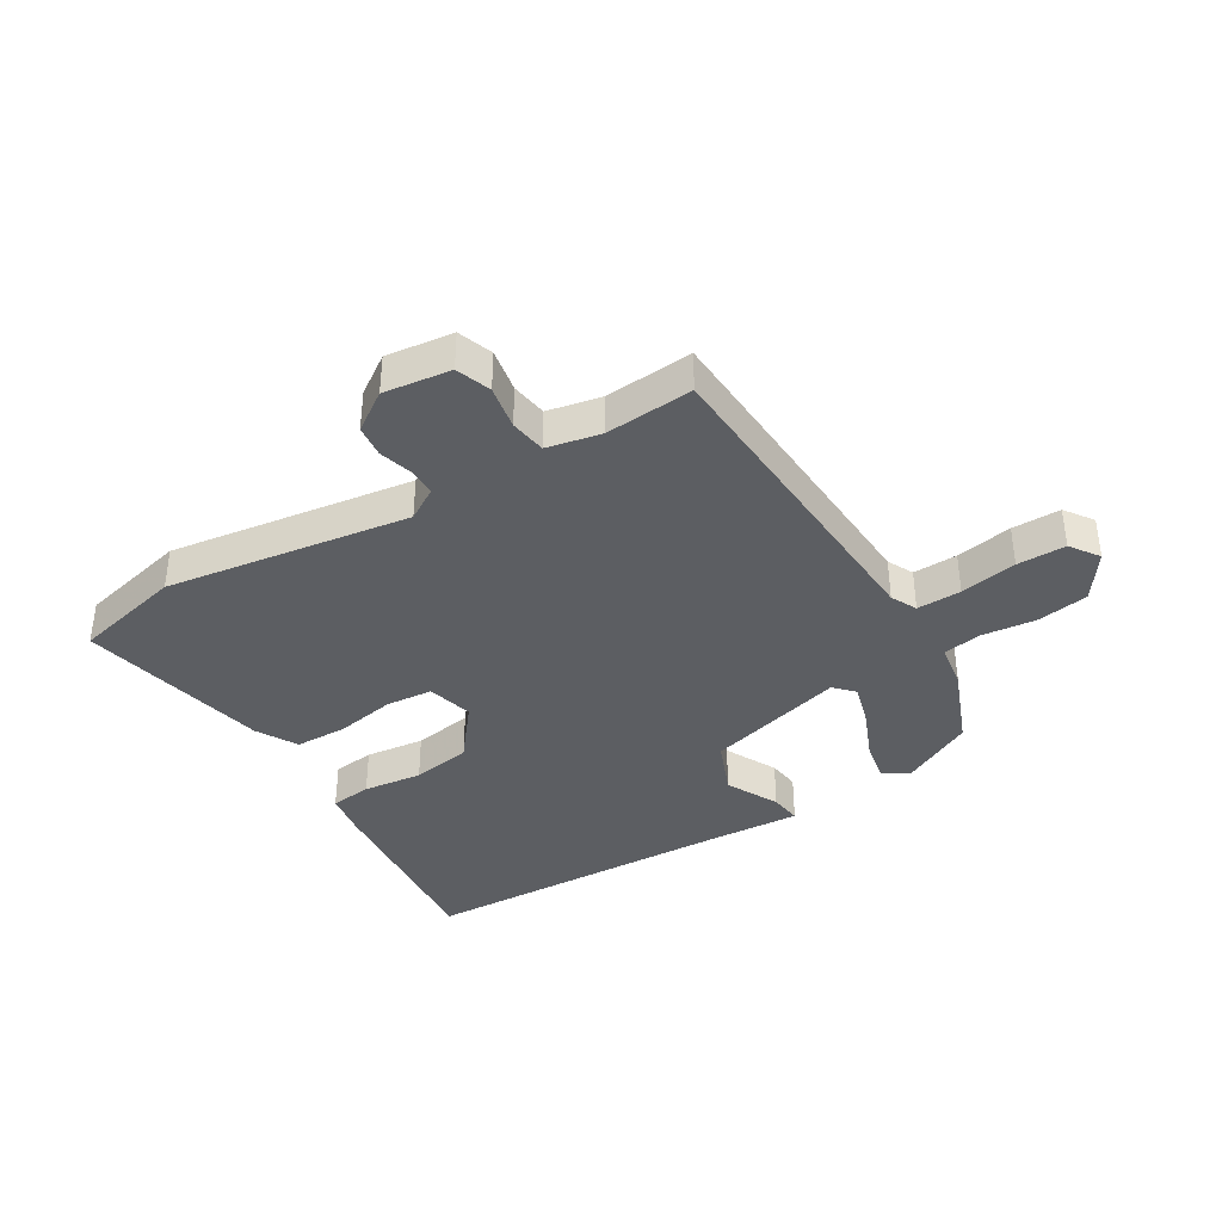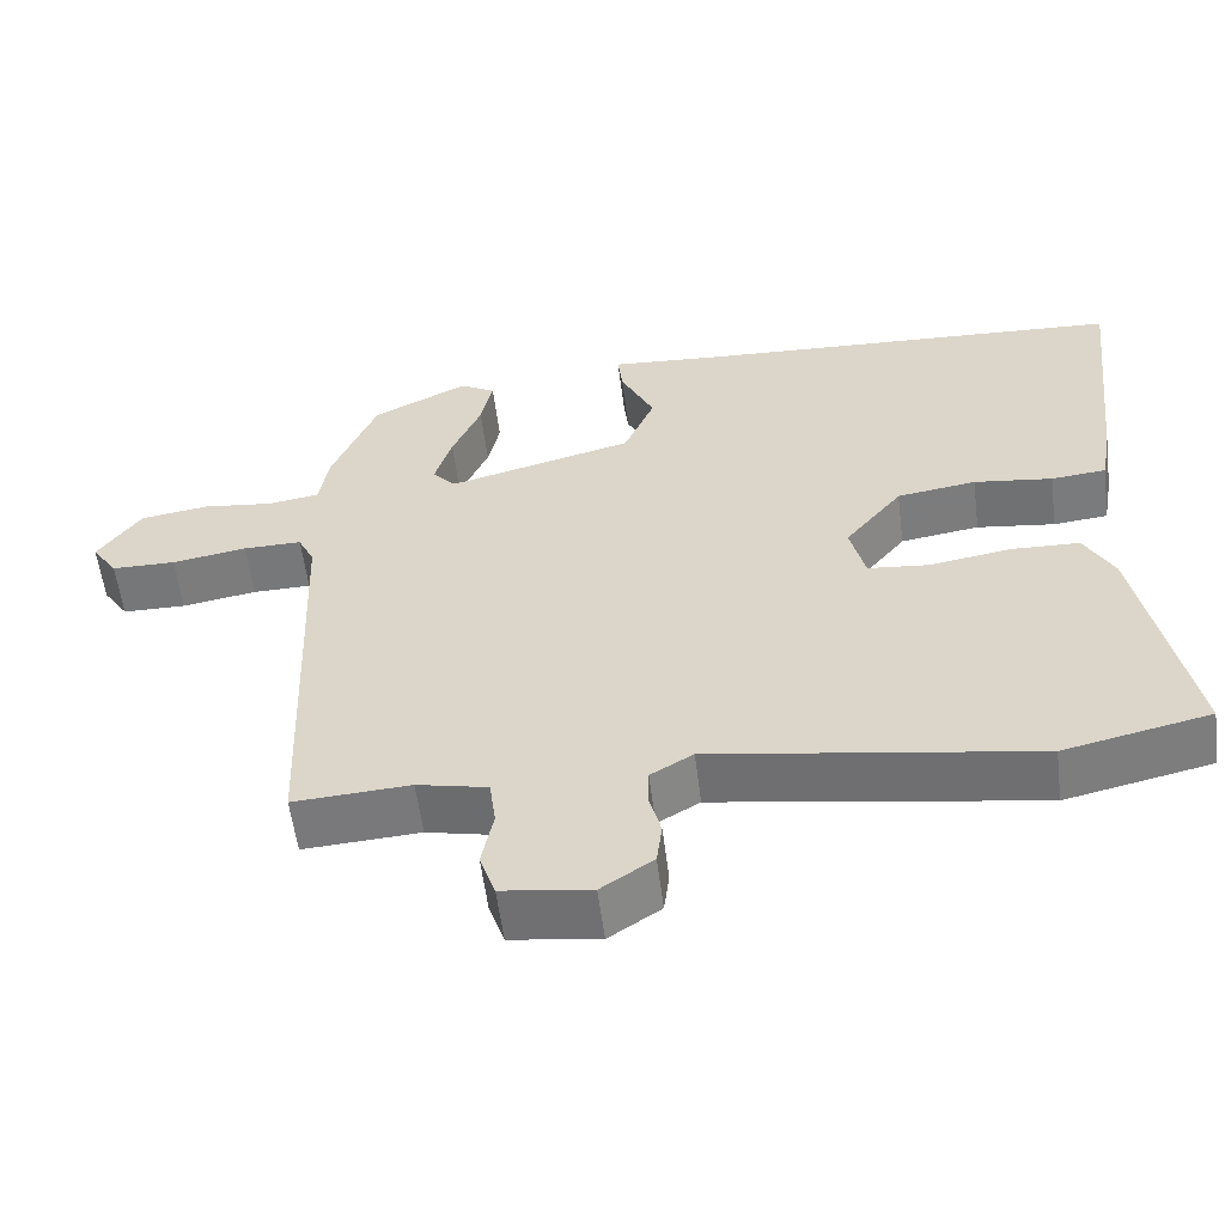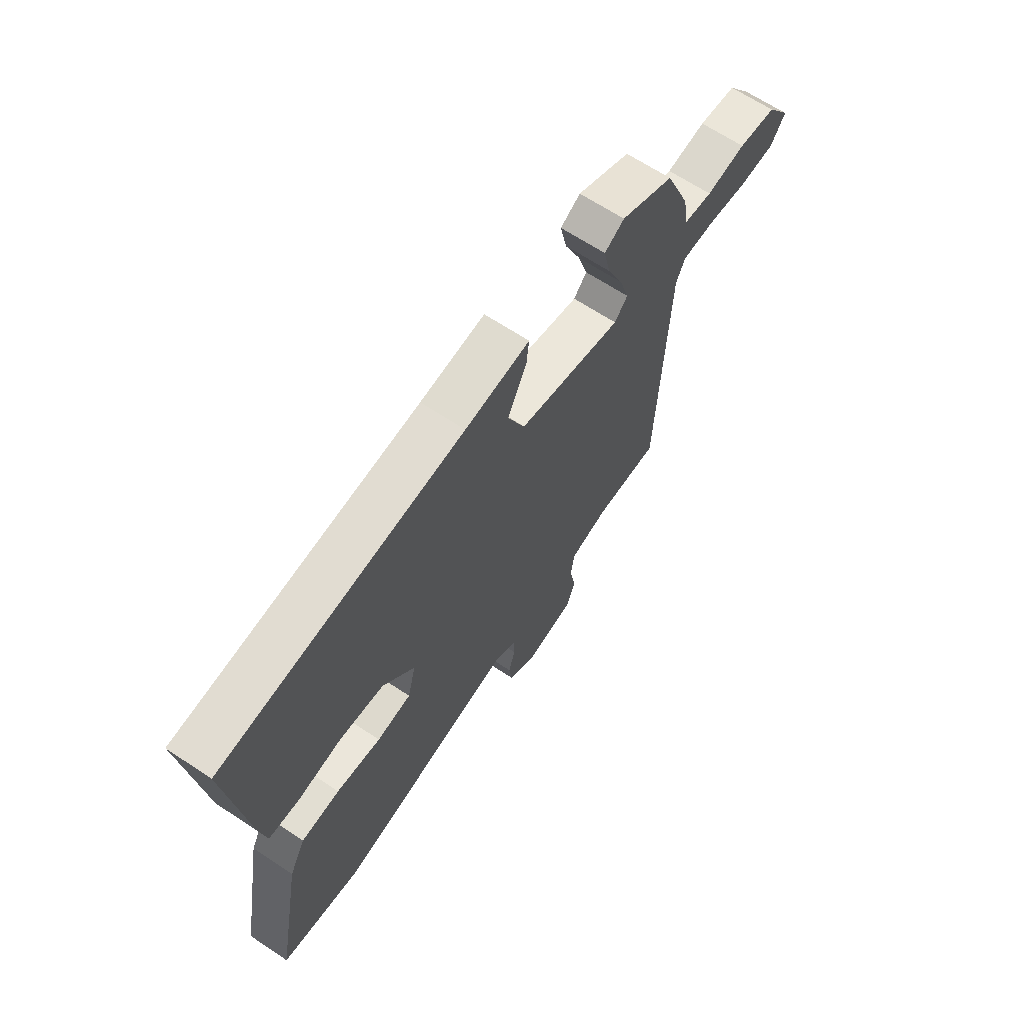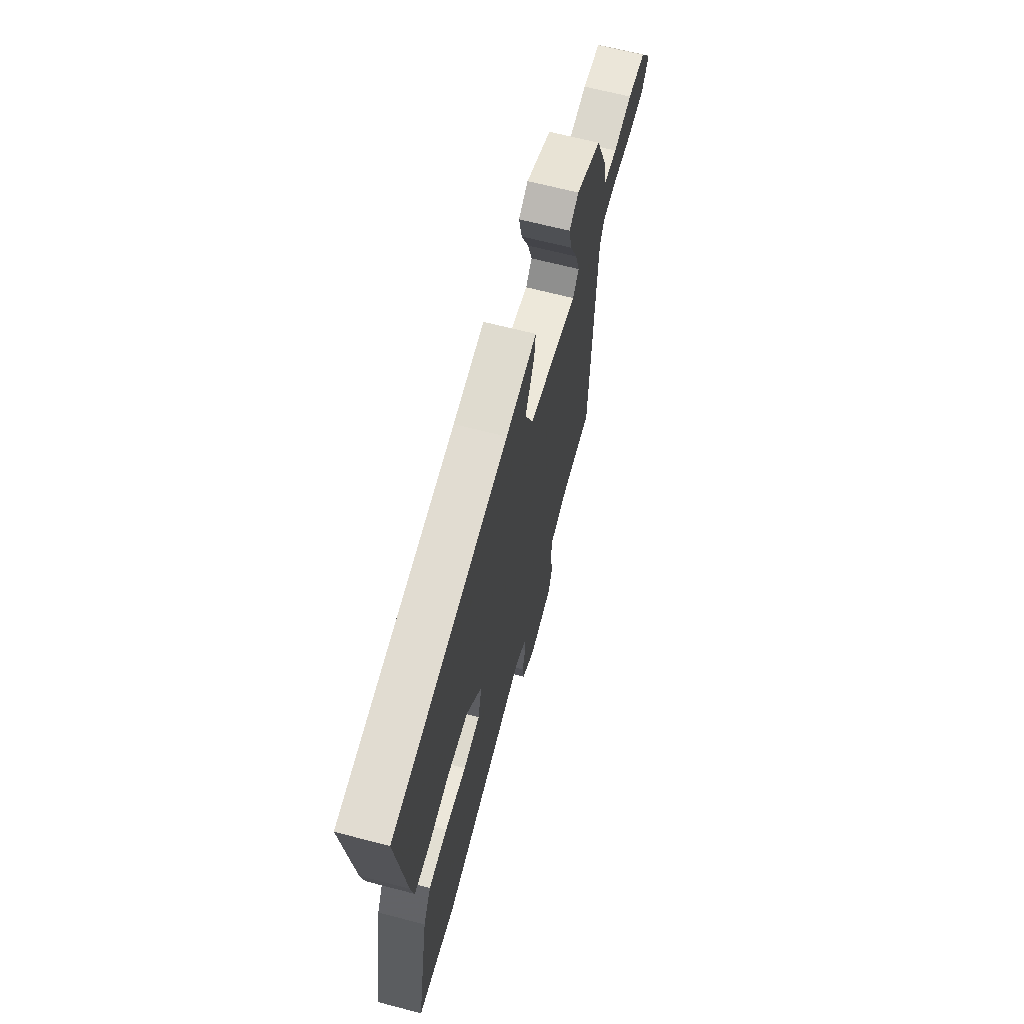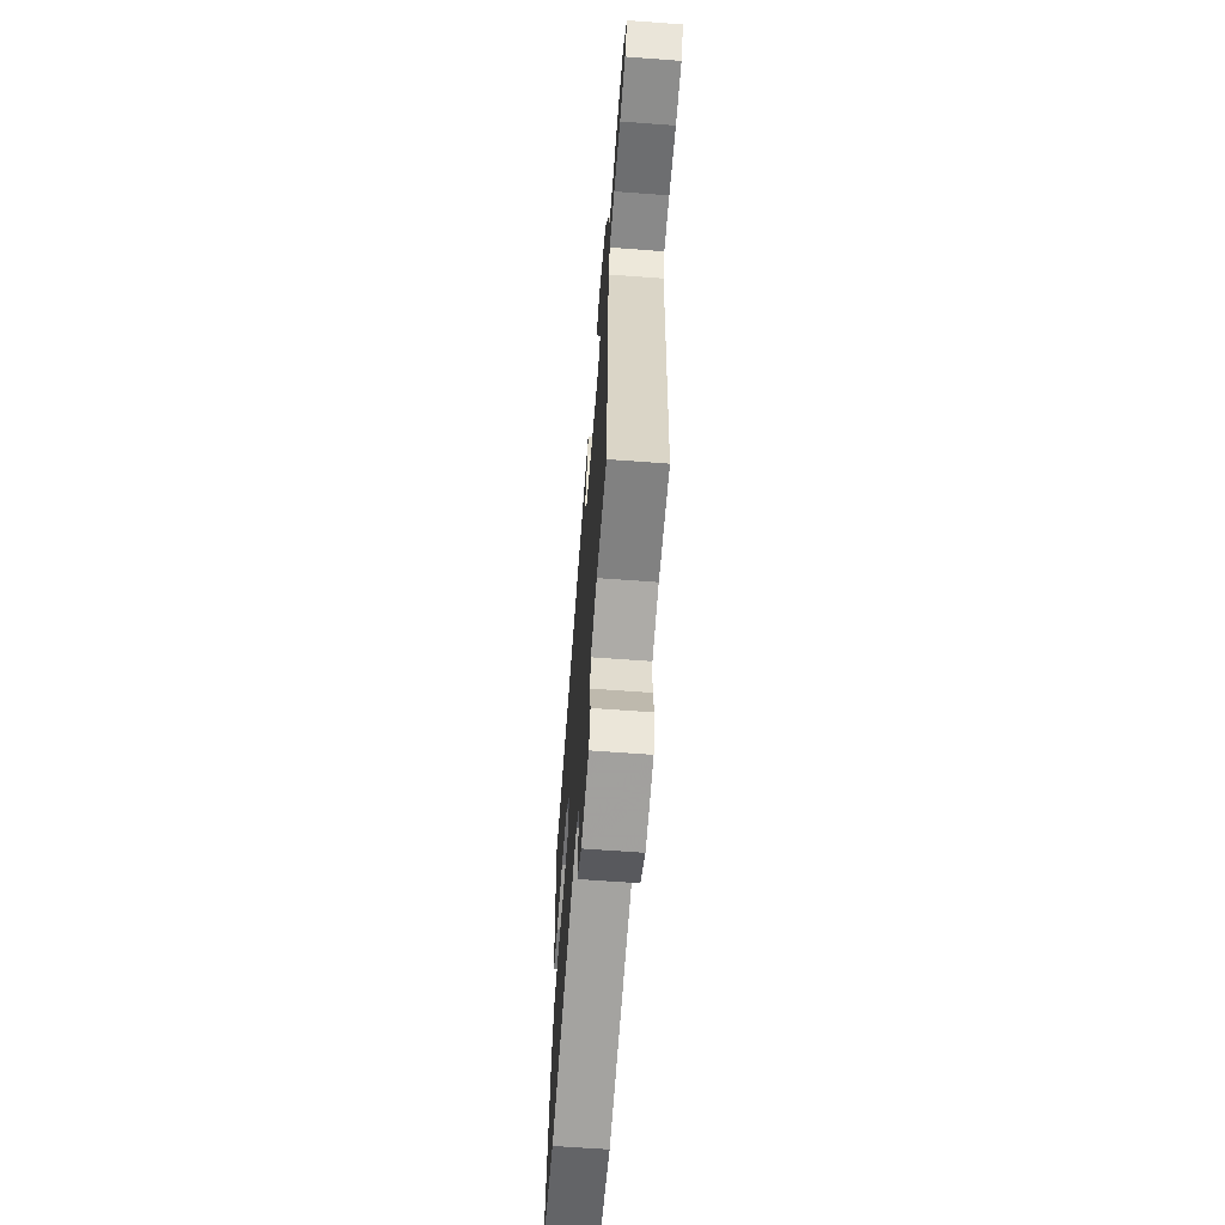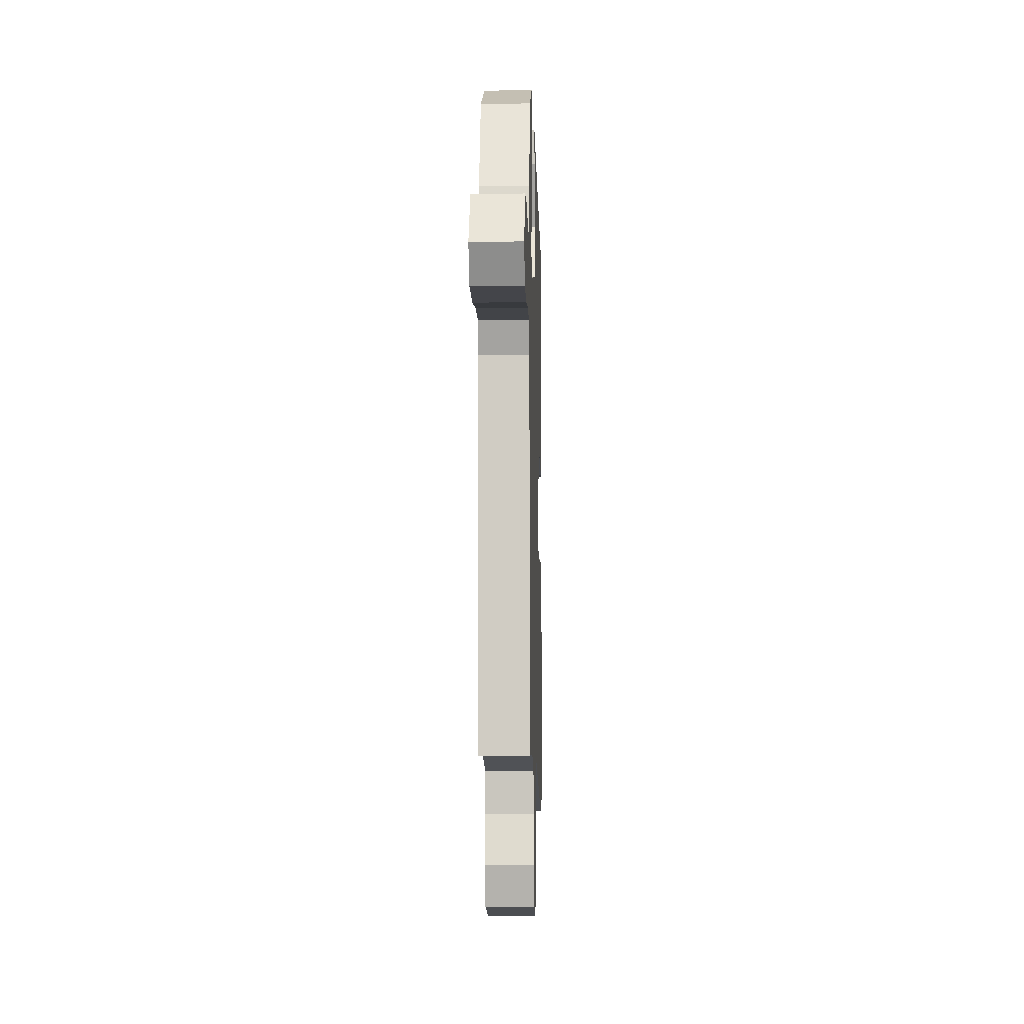
<metadata>
{"format":"obj","ext":"obj","renderer":"f3d","projection":"perspective","resolution":1024,"background":"white","views":[{"elev":-38.0,"azim":-147.9,"up":"+Y"},{"elev":-57.2,"azim":7.2,"up":"+Z"},{"elev":66.0,"azim":123.7,"up":"+Z"},{"elev":65.9,"azim":104.7,"up":"+Z"},{"elev":-63.8,"azim":-94.3,"up":"+Z"},{"elev":-8.6,"azim":-88.4,"up":"+Z"}]}
</metadata>
<code>
v 0.574 0.07 0.486
v 0.536 0.07 0.155
v 0.522 0.07 0.078
v 0.452 0.07 0.071
v 0.352 0.07 0.084
v 0.251 0.07 0.069
v 0.178 0.07 -0.021
v 0.197 0.07 -0.099
v 0.276 0.07 -0.107
v 0.378 0.07 -0.09
v 0.466 0.07 -0.093
v 0.503 0.07 -0.162
v 0.565 0.07 -0.486
v 0.38 0.07 -0.527
v -0.031 0.07 -0.461
v -0.085 0.07 -0.493
v -0.086 0.07 -0.541
v -0.071 0.07 -0.597
v -0.078 0.07 -0.651
v -0.144 0.07 -0.695
v -0.257 0.07 -0.679
v -0.277 0.07 -0.62
v -0.262 0.07 -0.546
v -0.27 0.07 -0.485
v -0.36 0.07 -0.465
v -0.509 0.07 -0.474
v -0.53 0.07 0.074
v -0.551 0.07 0.118
v -0.626 0.07 0.117
v -0.722 0.07 0.101
v -0.804 0.07 0.102
v -0.837 0.07 0.151
v -0.782 0.07 0.229
v -0.695 0.07 0.242
v -0.604 0.07 0.231
v -0.538 0.07 0.241
v -0.526 0.07 0.315
v -0.469 0.07 0.453
v -0.347 0.07 0.514
v -0.302 0.07 0.488
v -0.317 0.07 0.419
v -0.354 0.07 0.334
v -0.376 0.07 0.262
v -0.346 0.07 0.229
v -0.109 0.07 0.291
v -0.07 0.07 0.383
v -0.113 0.07 0.472
v -0.119 0.07 0.526
v 0.028 0.07 0.515
v 0.574 0 0.486
v 0.536 0 0.155
v 0.522 0 0.078
v 0.452 0 0.071
v 0.352 0 0.084
v 0.251 0 0.069
v 0.178 0 -0.021
v 0.197 0 -0.099
v 0.276 0 -0.107
v 0.378 0 -0.09
v 0.466 0 -0.093
v 0.503 0 -0.162
v 0.565 0 -0.486
v 0.38 0 -0.527
v -0.031 0 -0.461
v -0.085 0 -0.493
v -0.086 0 -0.541
v -0.071 0 -0.597
v -0.078 0 -0.651
v -0.144 0 -0.695
v -0.257 0 -0.679
v -0.277 0 -0.62
v -0.262 0 -0.546
v -0.27 0 -0.485
v -0.36 0 -0.465
v -0.509 0 -0.474
v -0.53 0 0.074
v -0.551 0 0.118
v -0.626 0 0.117
v -0.722 0 0.101
v -0.804 0 0.102
v -0.837 0 0.151
v -0.782 0 0.229
v -0.695 0 0.242
v -0.604 0 0.231
v -0.538 0 0.241
v -0.526 0 0.315
v -0.469 0 0.453
v -0.347 0 0.514
v -0.302 0 0.488
v -0.317 0 0.419
v -0.354 0 0.334
v -0.376 0 0.262
v -0.346 0 0.229
v -0.109 0 0.291
v -0.07 0 0.383
v -0.113 0 0.472
v -0.119 0 0.526
v 0.028 0 0.515
f 46 47 48 49
f 45 46 49 1
f 39 40 41 42
f 39 42 43
f 36 37 38 39
f 36 39 43
f 35 36 43 44
f 33 34 35
f 32 33 35 44
f 29 30 31 32
f 28 29 32 44
f 25 26 27
f 24 25 27
f 20 21 22 23
f 20 23 24
f 17 18 19 20
f 16 17 20 24
f 15 16 24 27
f 9 10 11 12
f 8 9 12 13
f 2 3 4 5
f 45 1 2 5
f 45 5 6
f 44 45 6 7
f 28 44 7 8
f 14 15 27 28
f 8 13 14 28
f 98 97 96 95
f 50 98 95 94
f 91 90 89 88
f 92 91 88
f 88 87 86 85
f 92 88 85
f 93 92 85 84
f 84 83 82
f 93 84 82 81
f 81 80 79 78
f 93 81 78 77
f 76 75 74
f 76 74 73
f 72 71 70 69
f 73 72 69
f 69 68 67 66
f 73 69 66 65
f 76 73 65 64
f 61 60 59 58
f 62 61 58 57
f 54 53 52 51
f 54 51 50 94
f 55 54 94
f 56 55 94 93
f 57 56 93 77
f 77 76 64 63
f 77 63 62 57
f 1 50 51 2
f 2 51 52 3
f 3 52 53 4
f 4 53 54 5
f 5 54 55 6
f 6 55 56 7
f 7 56 57 8
f 8 57 58 9
f 9 58 59 10
f 10 59 60 11
f 11 60 61 12
f 12 61 62 13
f 13 62 63 14
f 14 63 64 15
f 15 64 65 16
f 16 65 66 17
f 17 66 67 18
f 18 67 68 19
f 19 68 69 20
f 20 69 70 21
f 21 70 71 22
f 22 71 72 23
f 23 72 73 24
f 24 73 74 25
f 25 74 75 26
f 26 75 76 27
f 27 76 77 28
f 28 77 78 29
f 29 78 79 30
f 30 79 80 31
f 31 80 81 32
f 32 81 82 33
f 33 82 83 34
f 34 83 84 35
f 35 84 85 36
f 36 85 86 37
f 37 86 87 38
f 38 87 88 39
f 39 88 89 40
f 40 89 90 41
f 41 90 91 42
f 42 91 92 43
f 43 92 93 44
f 44 93 94 45
f 45 94 95 46
f 46 95 96 47
f 47 96 97 48
f 48 97 98 49
f 49 98 50 1

</code>
